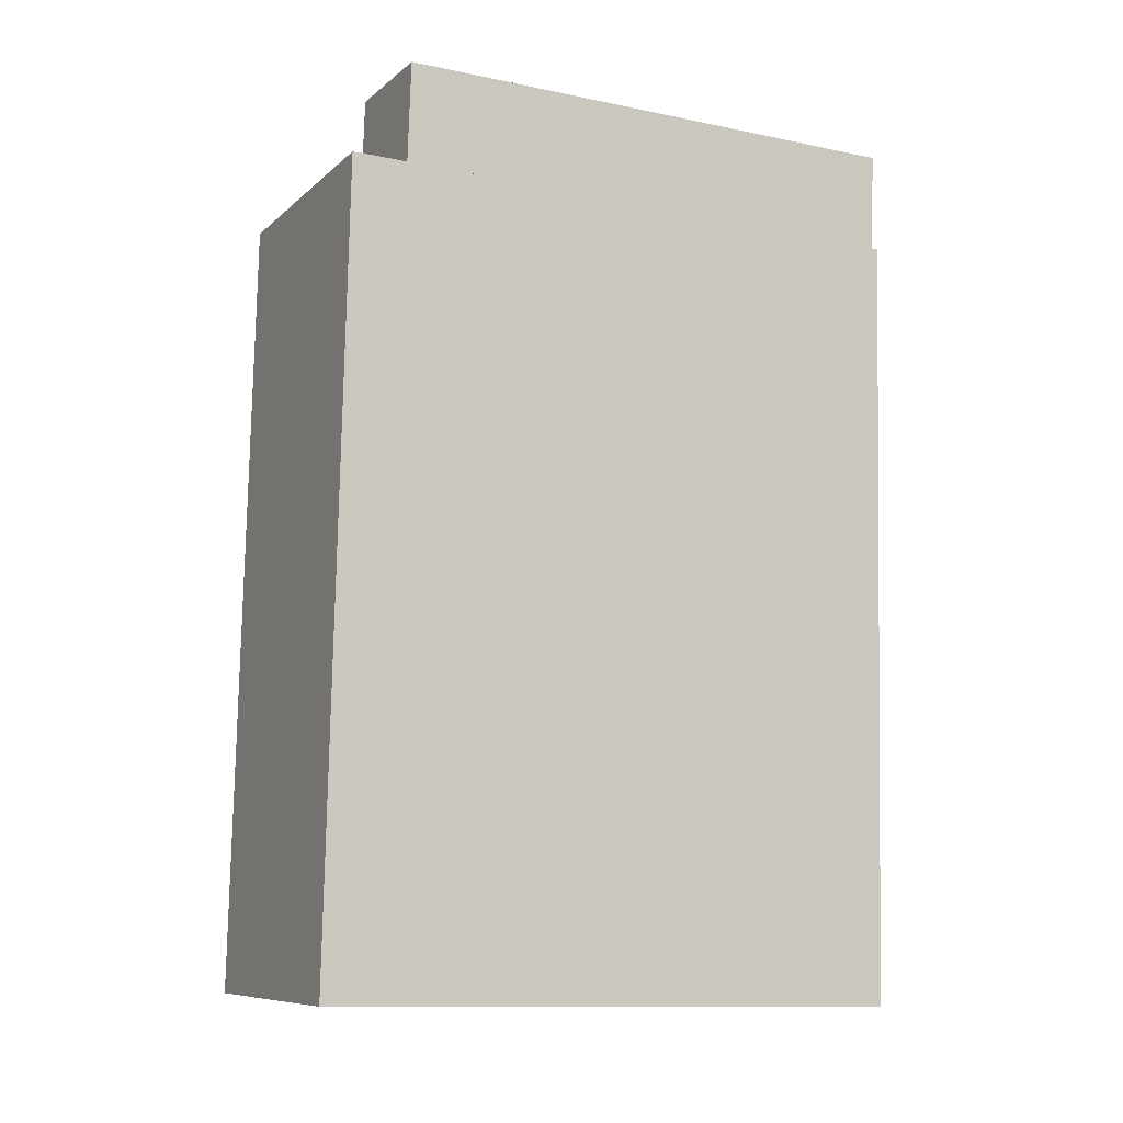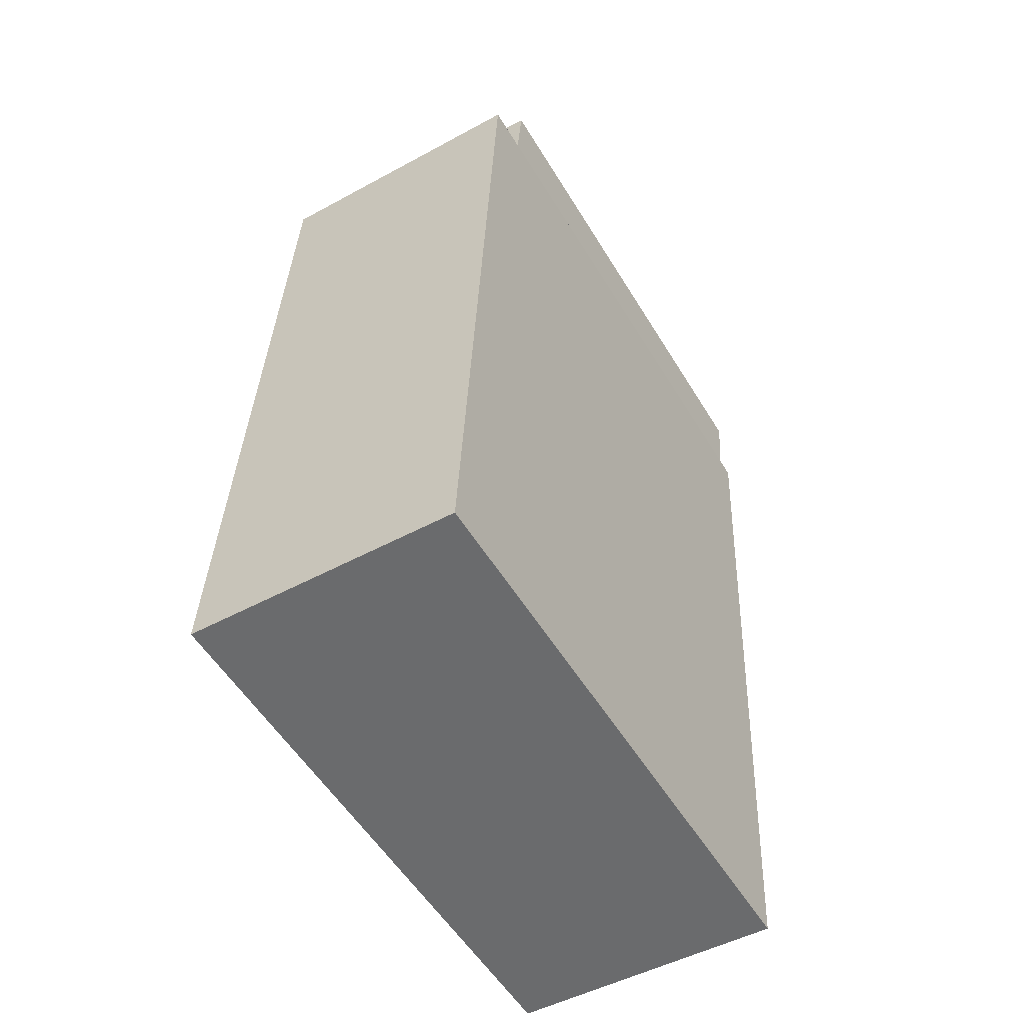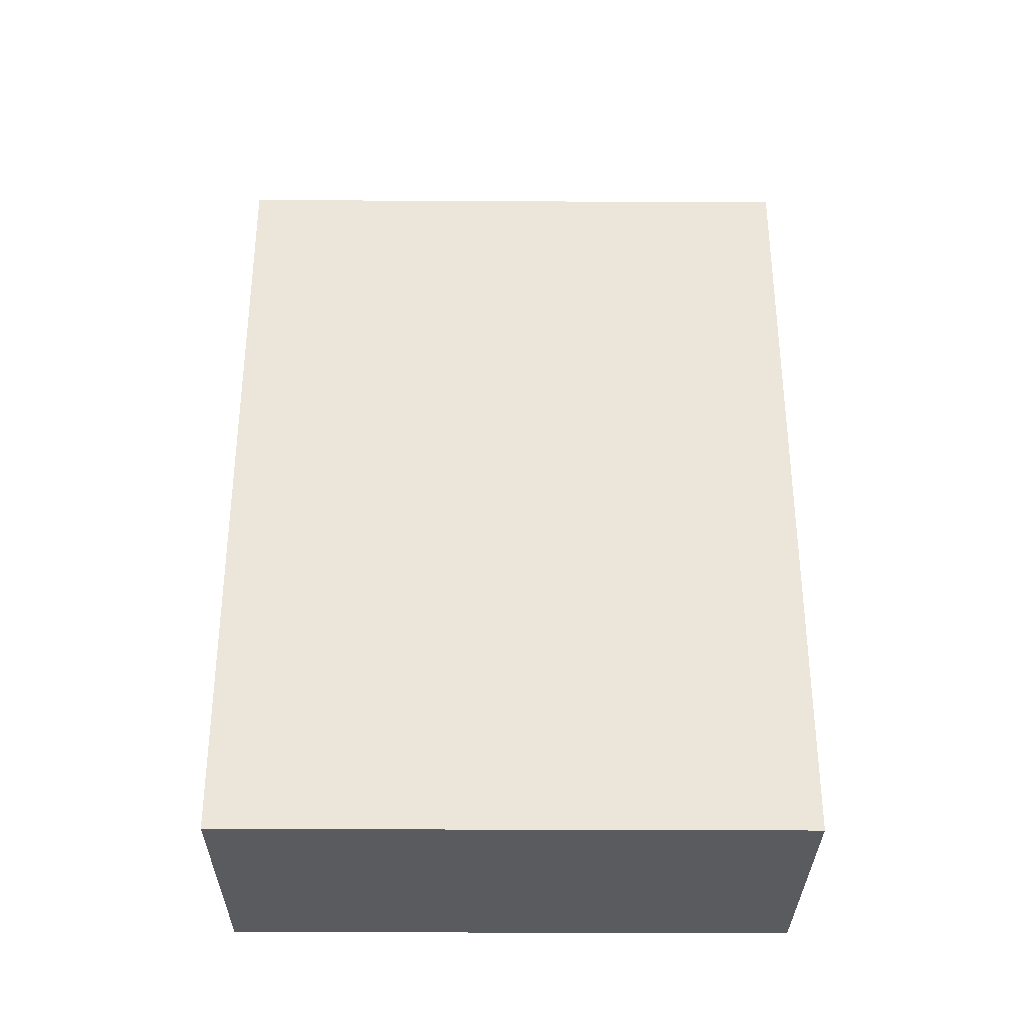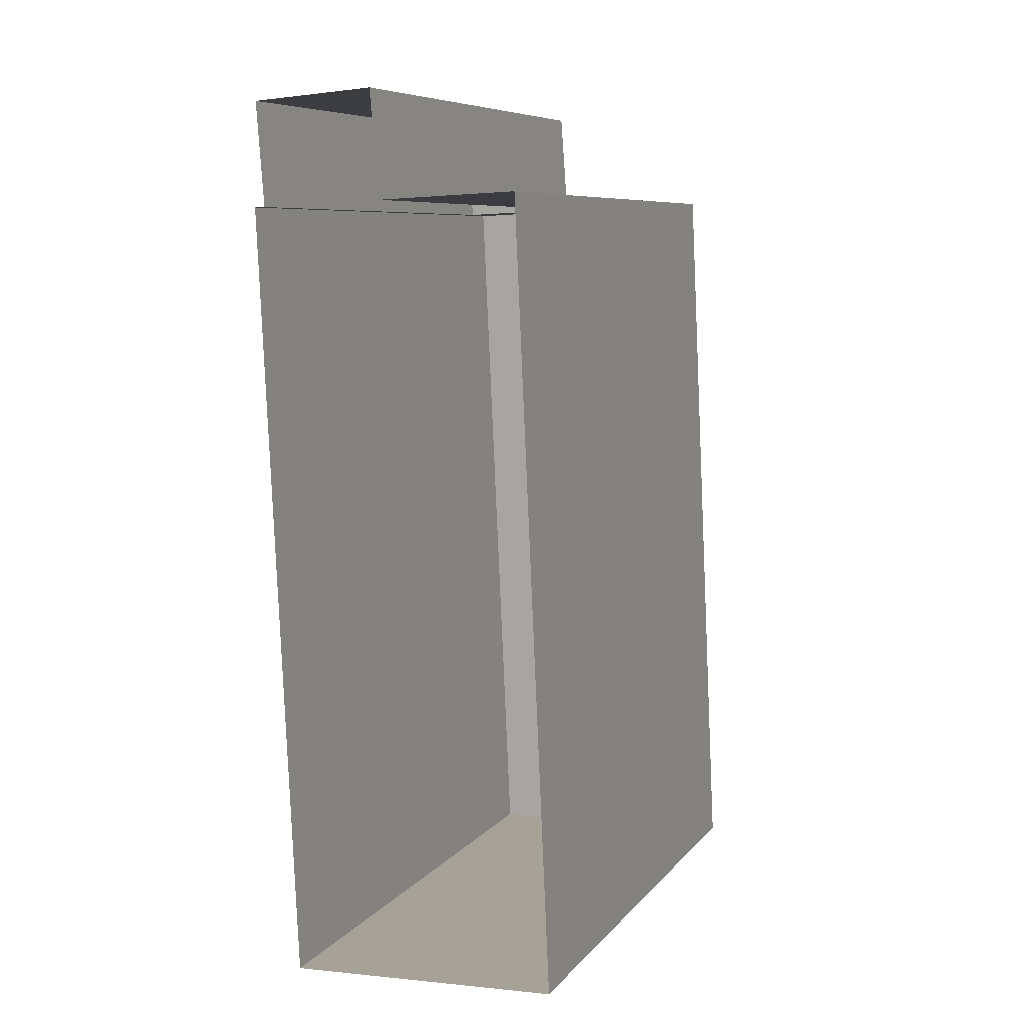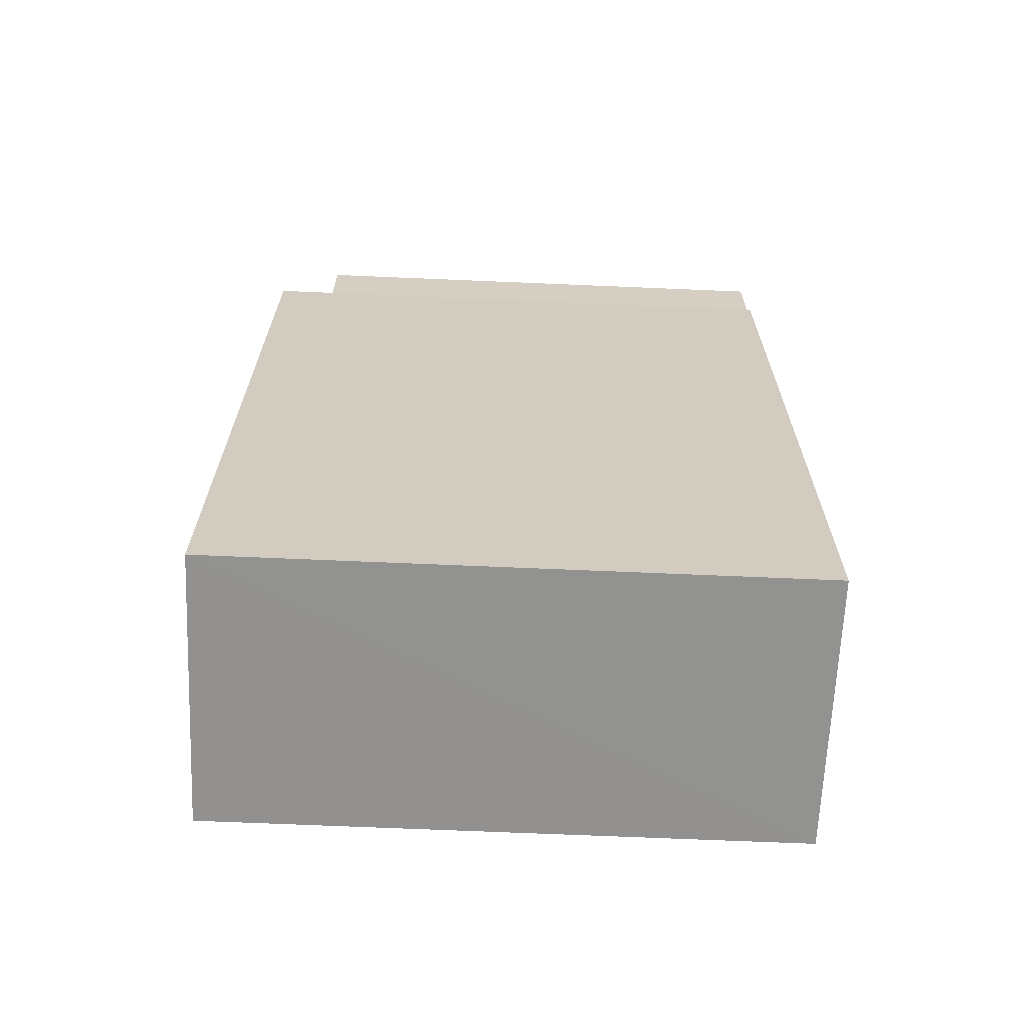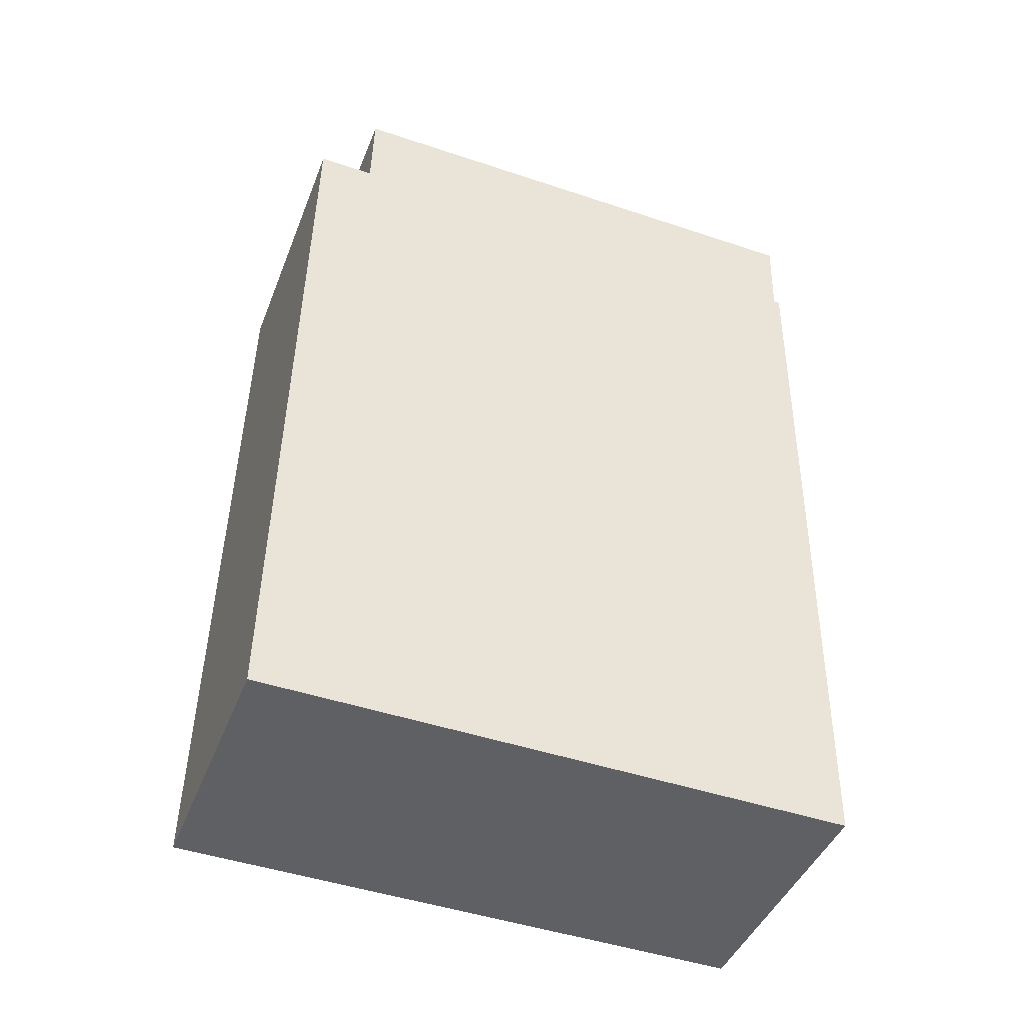
<metadata>
{"format":"obj","ext":"obj","renderer":"f3d","projection":"perspective","resolution":1024,"background":"white","views":[{"elev":-12.0,"azim":63.9,"up":"+Y"},{"elev":-54.9,"azim":30.9,"up":"+Y"},{"elev":-29.7,"azim":-90.4,"up":"+Y"},{"elev":7.9,"azim":-158.2,"up":"+Y"},{"elev":-68.9,"azim":87.6,"up":"+Y"},{"elev":-47.0,"azim":69.3,"up":"+Y"}]}
</metadata>
<code>
v -9460 -3.72e+04 26.57
v -9457 -3.72e+04 26.57
v -9460 -3.721e+04 26.57
v -9455 -3.721e+04 26.56
v -9454 -3.72e+04 26.56
v -9454 -3.72e+04 26.56
v -9457 -3.72e+04 26.57
v -9454 -3.72e+04 26.56
v -9454 -3.72e+04 37.25
v -9454 -3.72e+04 37.25
v -9457 -3.72e+04 37.25
v -9457 -3.72e+04 37.25
v -9460 -3.72e+04 38.44
v -9460 -3.721e+04 38.44
v -9455 -3.721e+04 38.43
v -9454 -3.72e+04 38.44
f 1 2 3
f 3 2 4
f 4 5 6
f 5 2 7
f 5 7 8
f 4 2 5
f 9 10 11
f 12 9 11
f 13 14 15
f 16 13 15
f 9 8 10
f 9 5 8
f 12 11 7
f 2 12 7
f 10 8 7
f 11 10 7
f 1 12 2
f 9 6 5
f 13 12 1
f 16 9 12
f 9 16 6
f 16 12 13
f 15 3 4
f 15 14 3
f 14 1 3
f 14 13 1
f 6 15 4
f 6 16 15

</code>
